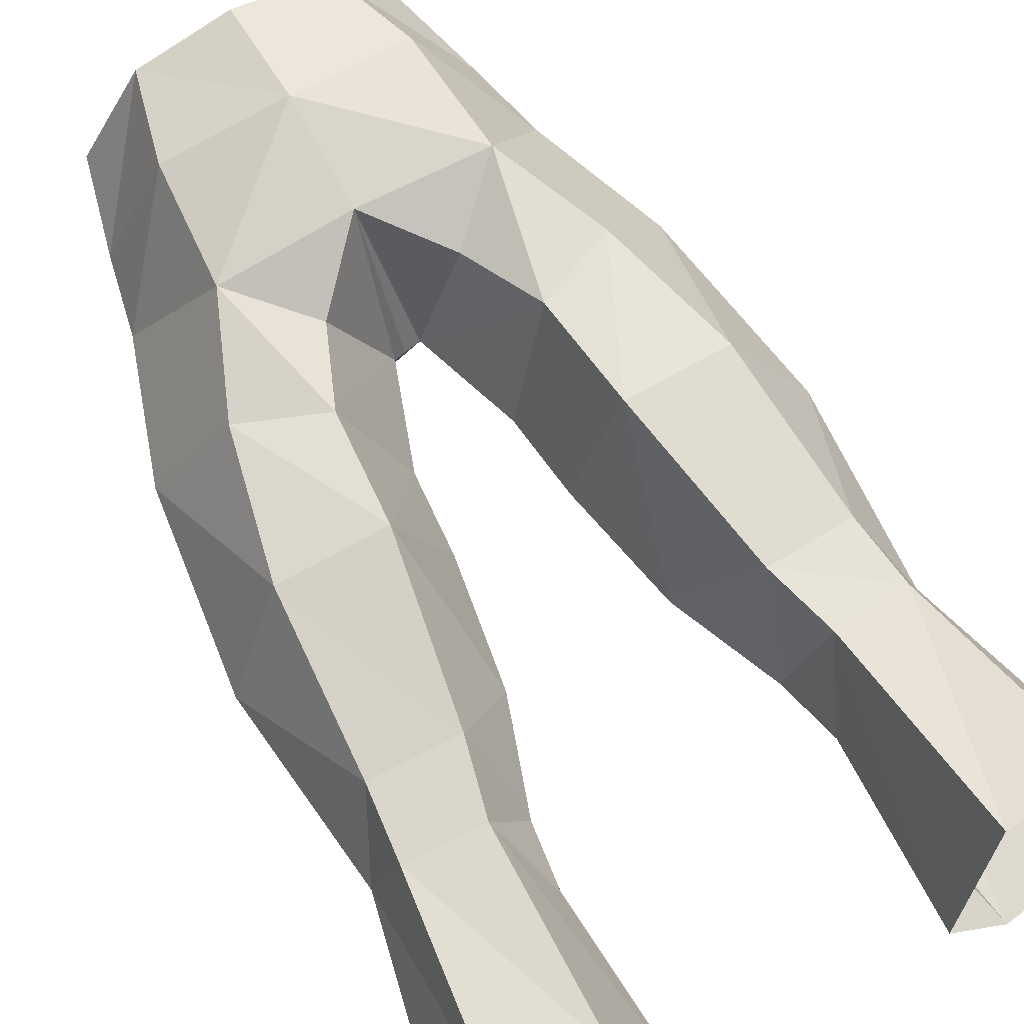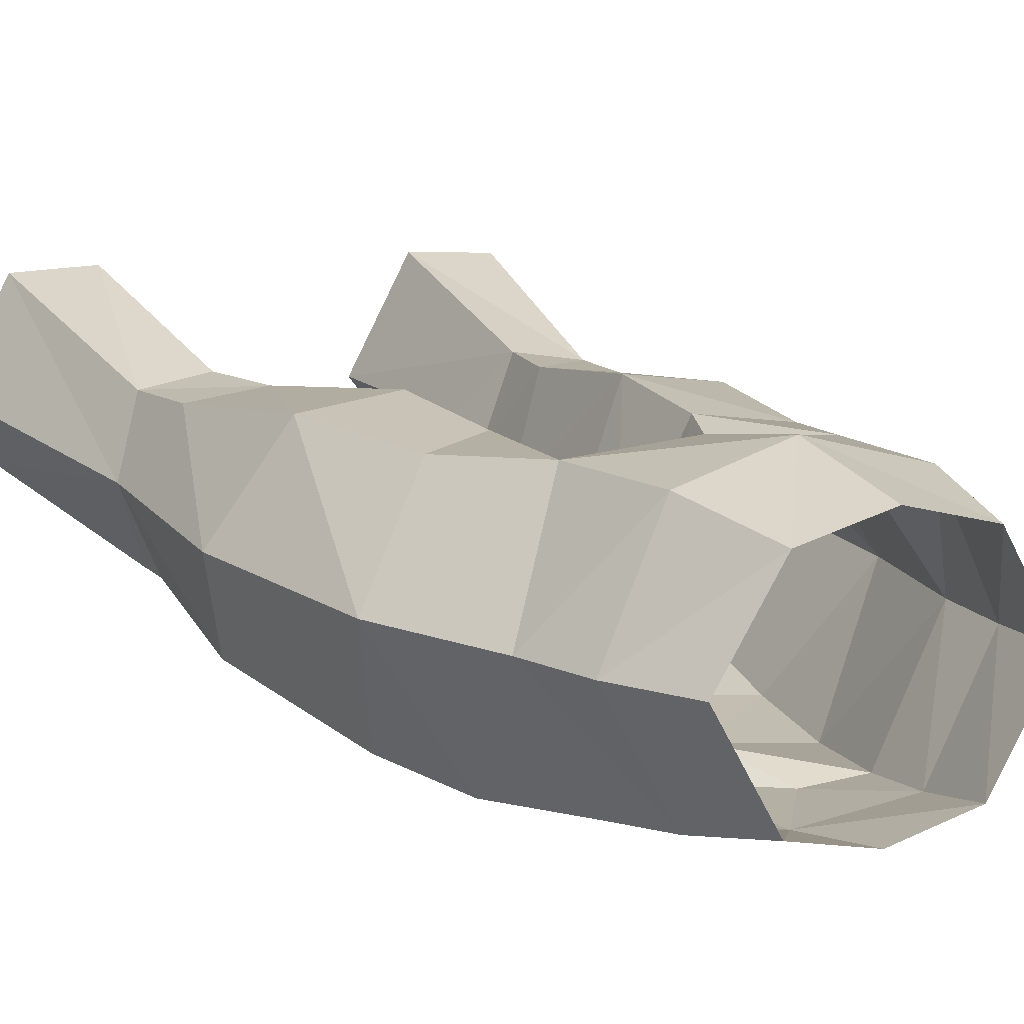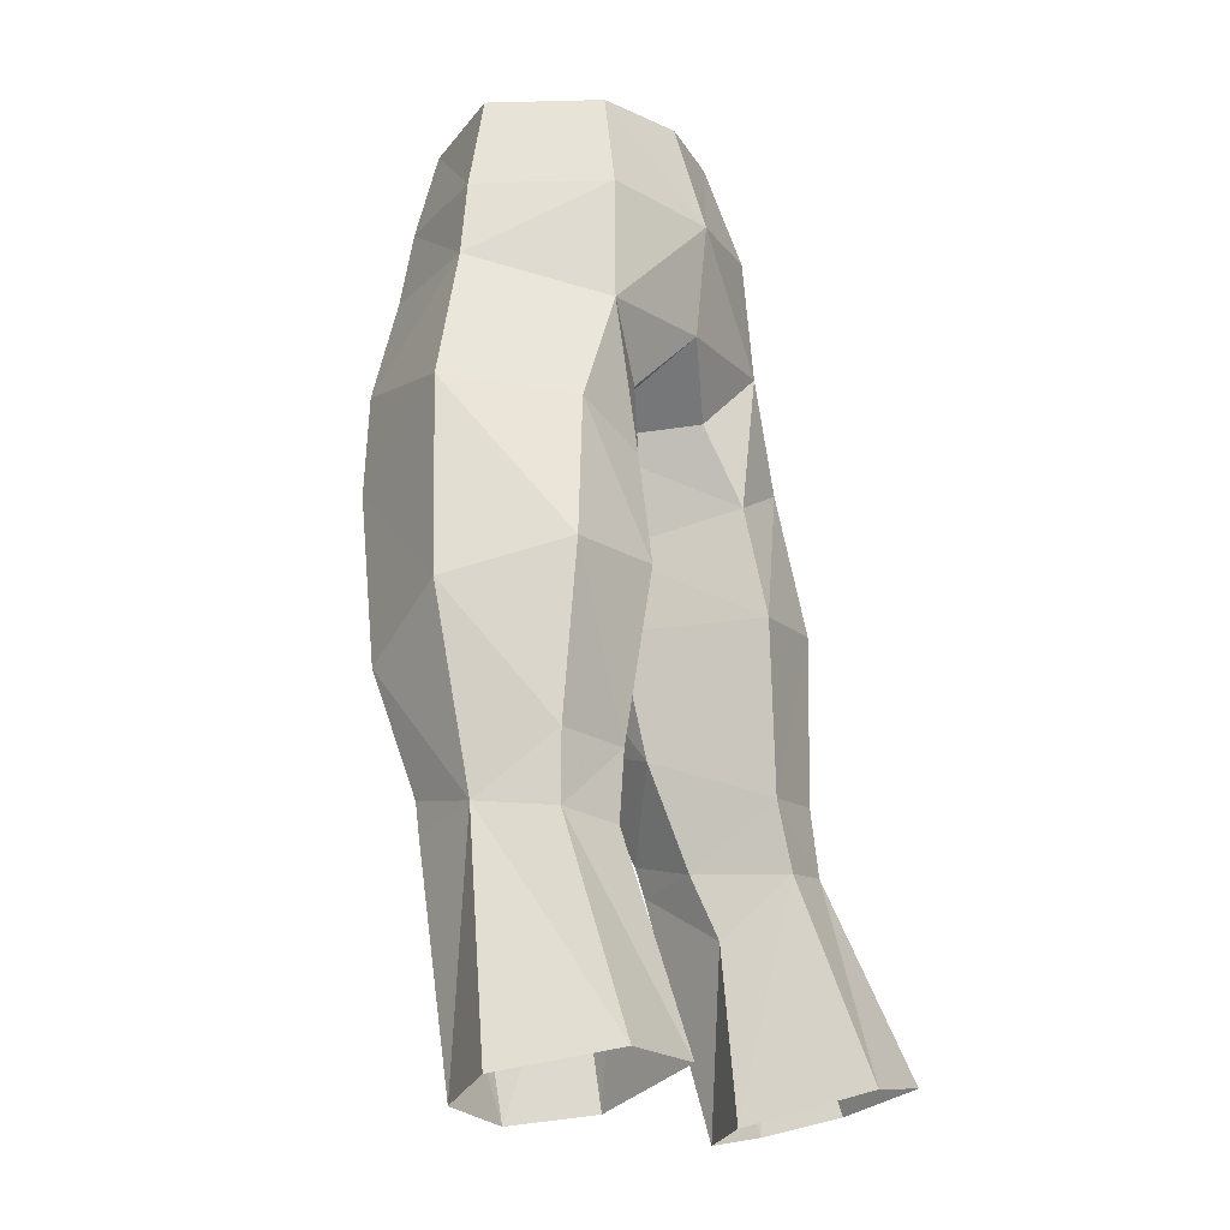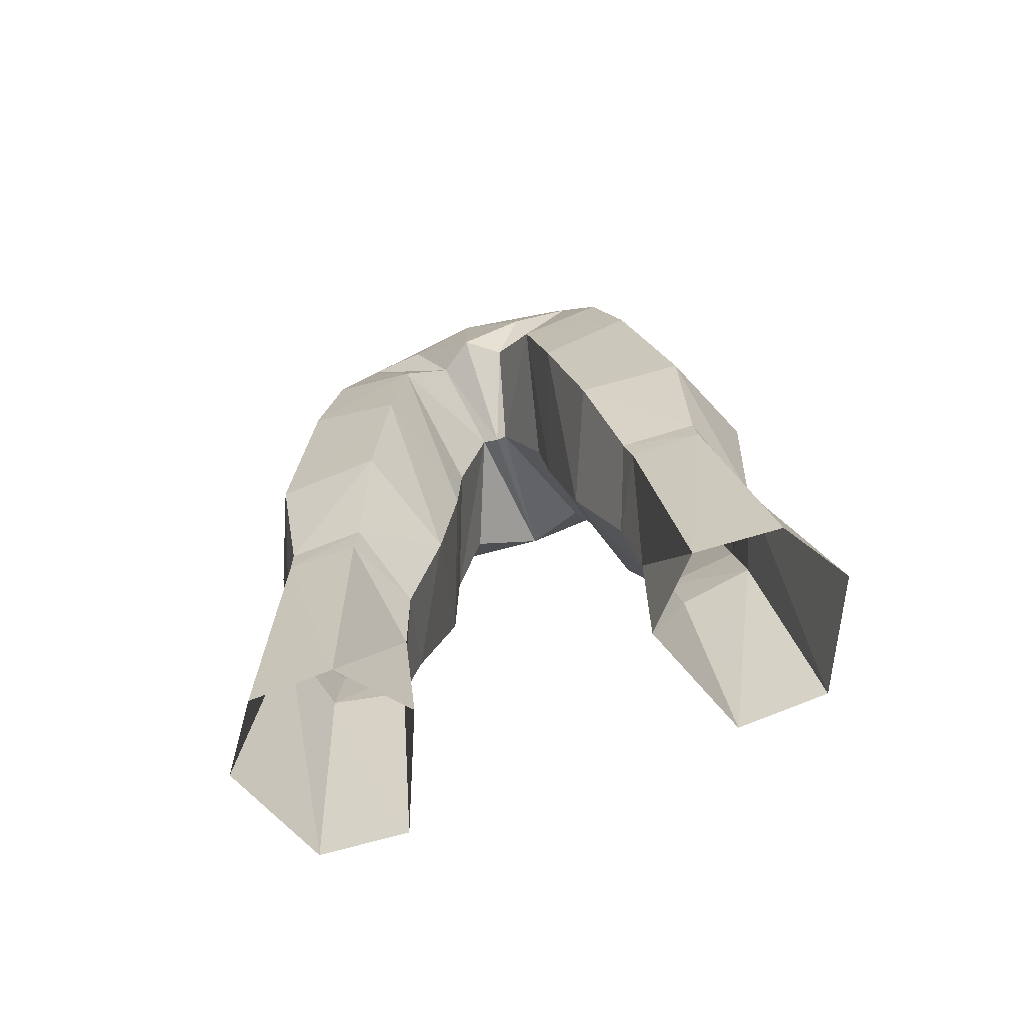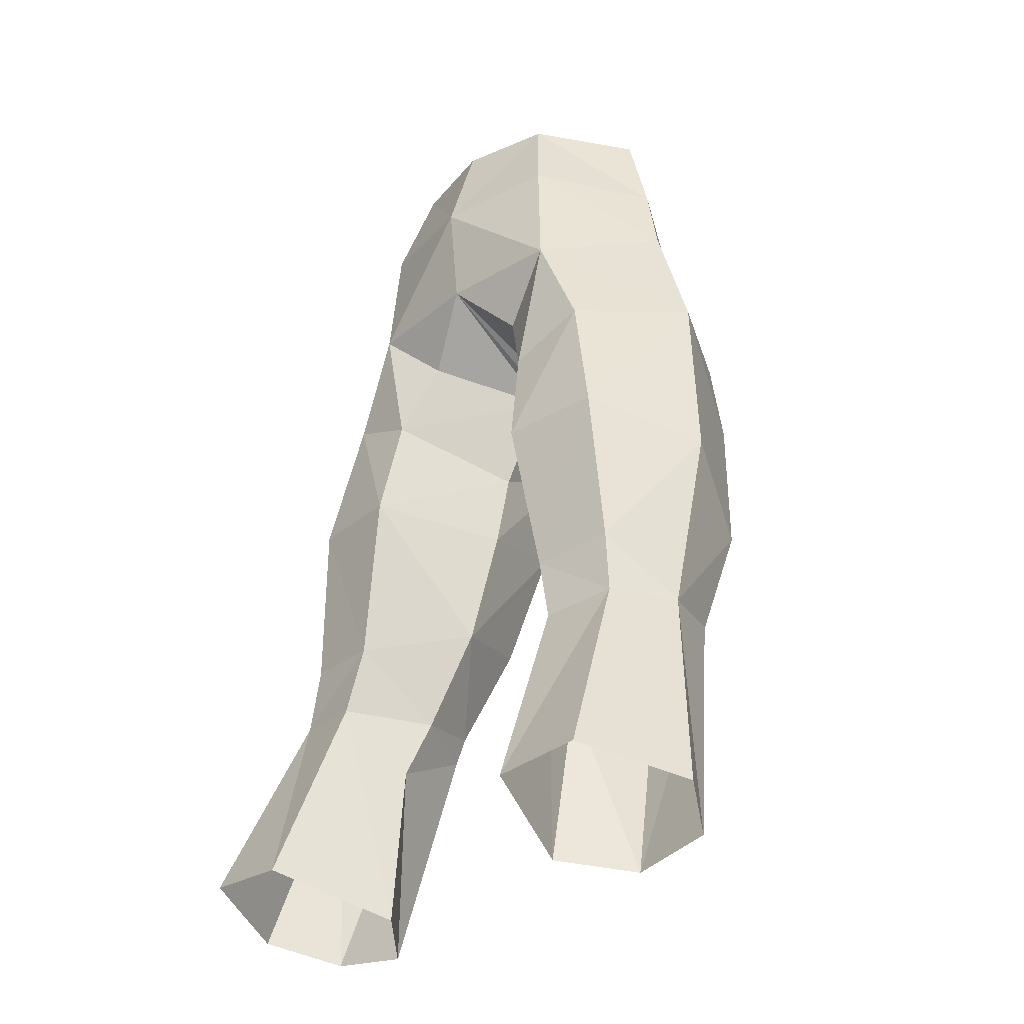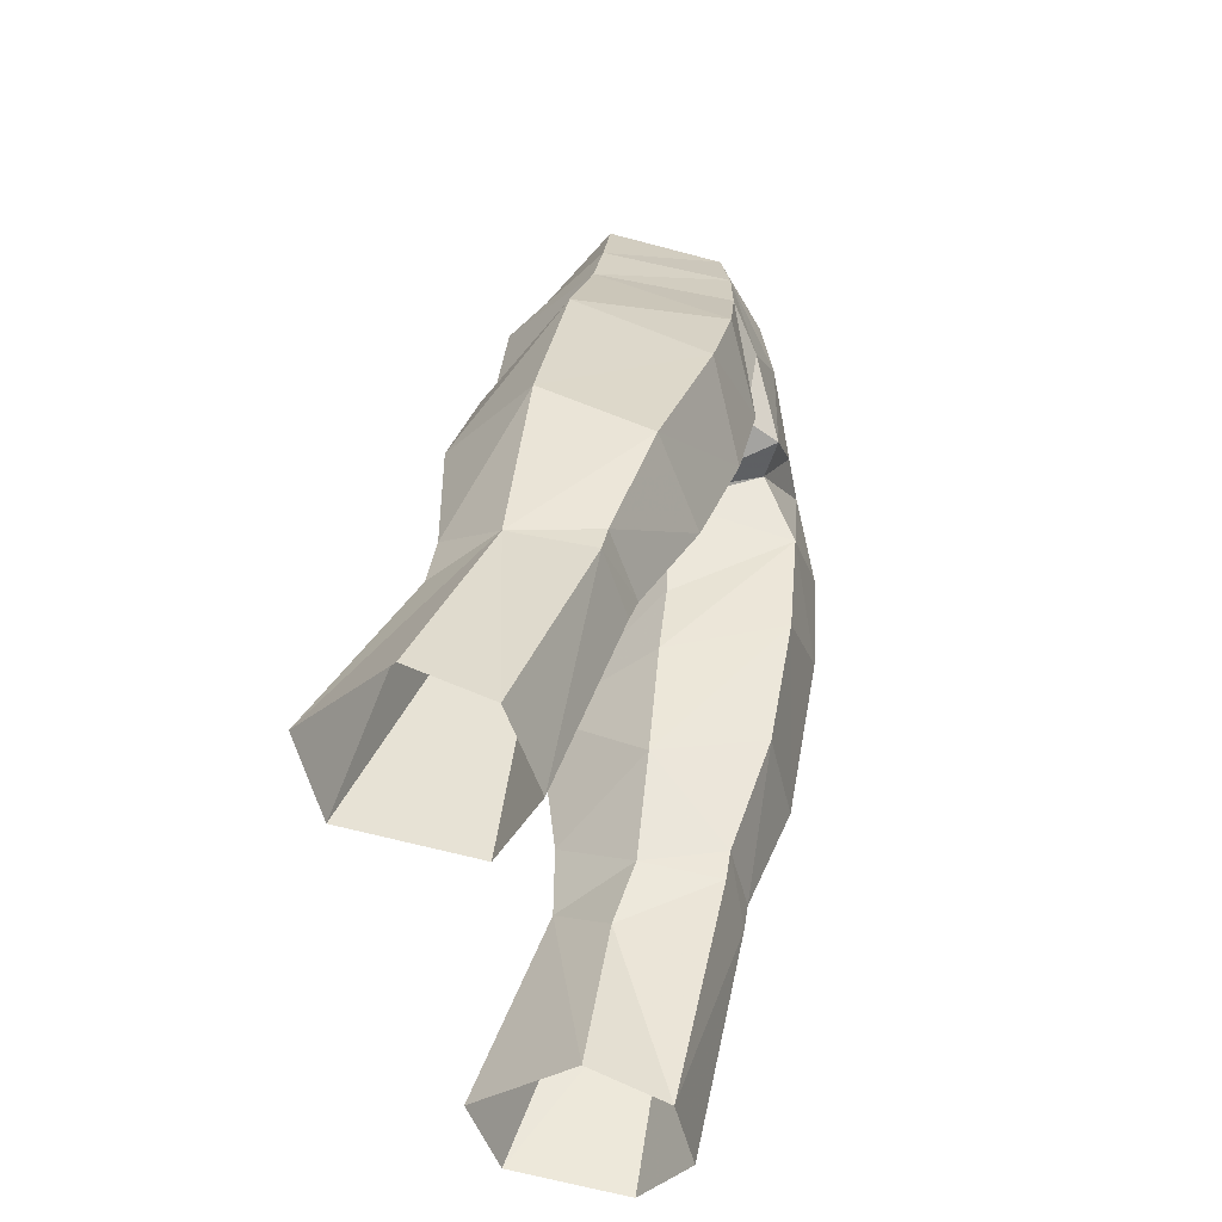
<metadata>
{"format":"obj","ext":"obj","renderer":"f3d","projection":"perspective","resolution":1024,"background":"white","views":[{"elev":71.7,"azim":150.7,"up":"+Y"},{"elev":9.0,"azim":-32.7,"up":"+Y"},{"elev":-15.4,"azim":122.9,"up":"+Z"},{"elev":-79.1,"azim":18.4,"up":"+Z"},{"elev":-32.1,"azim":-135.5,"up":"+Z"},{"elev":-55.4,"azim":-72.7,"up":"+Z"}]}
</metadata>
<code>
g summoner_trousers_male_95520
v 3.261 -4.441 56.37
v 3.99 -4.938 53.09
v 6.619 -0.5842 53.02
v 5.709 -0.5888 56.5
v 7.988 4.417 32.83
v 7.564 4.717 39.11
v 9.887 0.7499 37.8
v 9.166 1.792 30.56
v 3.818 5.174 38.96
v 1.968 0.01809 38.74
v 1.695 -0.4044 41.77
v 3.46 4.395 43.06
v 3.366 2.963 56.64
v 4.315 4.003 52.91
v 4.574 -5.108 50.21
v 7.248 -0.4094 50.14
v 2.768 0.7043 34.05
v 4.915 4.759 32.65
v 3.428 -4.563 40.21
v 4.407 -3.263 35.11
v 8.214 -2.971 35.63
v 6.864 -4.679 42.24
v 5.238 -1.37 30.78
v 7.964 -1.235 31.03
v 11.11 3.837 21.97
v 9.287 7.798 22.72
v 8.271 4.594 30.25
v 5.968 7.921 22.47
v 5.568 4.997 30.02
v 8.032 -1.038 29.94
v 5.456 -1.114 29.66
v 6.285 1.126 20.81
v 9.439 1.364 21.24
v 2.738 -5.175 44.48
v 1.695 -0.4044 41.77
v 1.968 0.01809 38.74
v -0.06428 -0.9189 45.64
v 0.3412 -0.959 45.58
v 1.228 -4.504 47.07
v -0.06428 -5.424 47.07
v 4.177 3.435 21.22
v 4.526 2.587 27.7
v -0.06428 -5.555 52.44
v -0.06428 -5.171 56.27
v 5.901 -5.222 46.24
v 8.942 -0.08959 45.15
v 6.36 4.078 44.35
v 0.3412 -0.959 45.58
v 2.237 3.475 46.07
v 4.526 2.587 27.7
v 4.177 3.435 21.22
v -3.389 -4.441 56.37
v -5.837 -0.5888 56.5
v -6.748 -0.5842 53.02
v -4.119 -4.938 53.09
v -8.116 4.417 32.83
v -9.295 1.792 30.56
v -10.02 0.7498 37.8
v -7.693 4.716 39.11
v -3.947 5.174 38.96
v -3.589 4.395 43.06
v -1.824 -0.4044 41.77
v -2.097 0.01808 38.74
v -3.495 2.963 56.64
v -4.444 4.003 52.91
v -7.376 -0.4095 50.14
v -4.703 -5.108 50.21
v -2.897 0.7043 34.05
v -5.043 4.759 32.65
v -3.557 -4.563 40.21
v -6.993 -4.679 42.24
v -8.342 -2.971 35.63
v -4.536 -3.263 35.11
v -8.092 -1.235 31.03
v -5.366 -1.37 30.78
v -8.399 4.594 30.25
v -9.415 7.798 22.72
v -11.23 3.837 21.97
v -6.096 7.921 22.47
v -5.696 4.997 30.02
v -8.16 -1.038 29.94
v -9.567 1.364 21.24
v -6.414 1.126 20.81
v -5.584 -1.114 29.66
v -2.866 -5.175 44.48
v -2.097 0.01808 38.74
v -1.824 -0.4044 41.77
v -1.357 -4.504 47.07
v -0.6609 -0.9917 45.77
v -4.654 2.587 27.7
v -4.306 3.435 21.22
v -6.03 -5.222 46.24
v -9.071 -0.0896 45.15
v -6.488 4.078 44.35
v -0.6609 -0.9917 45.77
v -2.365 3.475 46.07
v -4.654 2.587 27.7
v -4.306 3.435 21.22
v 4.15 1.603 30.09
v 4.15 1.603 30.09
v -0.06428 4.623 48.44
v 4.659 4.263 48.38
v 2.339 -5.362 49.71
v -0.06428 -0.9189 45.64
v 2.768 0.7043 34.05
v -0.06428 3.75 56.66
v -0.06428 5.061 52.52
v -4.279 1.603 30.09
v -4.279 1.603 30.09
v -4.787 4.263 48.38
v -2.536 -5.372 49.62
v -2.897 0.7043 34.05
f 1 2 3
f 3 4 1
f 5 6 7
f 7 8 5
f 9 10 11
f 11 12 9
f 13 4 3
f 3 14 13
f 2 15 16
f 16 3 2
f 17 10 9
f 9 18 17
f 19 20 21
f 21 22 19
f 20 23 24
f 24 21 20
f 8 25 26
f 26 27 8
f 28 29 27
f 27 26 28
f 30 31 32
f 32 33 30
f 34 35 36
f 36 19 34
f 18 5 27
f 27 29 18
f 6 5 18
f 18 9 6
f 37 38 39
f 39 40 37
f 29 28 41
f 41 42 29
f 43 2 1
f 1 44 43
f 45 46 16
f 16 15 45
f 23 31 30
f 30 24 23
f 34 19 22
f 22 45 34
f 47 6 9
f 9 12 47
f 48 49 12
f 12 11 48
f 8 30 33
f 33 25 8
f 50 51 32
f 32 31 50
f 52 53 54
f 54 55 52
f 56 57 58
f 58 59 56
f 60 61 62
f 62 63 60
f 64 65 54
f 54 53 64
f 55 54 66
f 66 67 55
f 68 69 60
f 60 63 68
f 70 71 72
f 72 73 70
f 73 72 74
f 74 75 73
f 57 76 77
f 77 78 57
f 79 77 76
f 76 80 79
f 81 82 83
f 83 84 81
f 85 70 86
f 86 87 85
f 69 80 76
f 76 56 69
f 59 60 69
f 69 56 59
f 37 40 88
f 88 89 37
f 80 90 91
f 91 79 80
f 43 44 52
f 52 55 43
f 92 67 66
f 66 93 92
f 75 74 81
f 81 84 75
f 85 92 71
f 71 70 85
f 94 61 60
f 60 59 94
f 95 62 61
f 61 96 95
f 57 78 82
f 82 81 57
f 97 84 83
f 83 98 97
f 50 31 99
f 5 8 27
f 18 100 17
f 49 101 102
f 6 47 46
f 102 12 49
f 43 40 103
f 3 16 14
f 2 43 103
f 39 103 40
f 101 48 104
f 34 45 15
f 46 22 7
f 7 6 46
f 2 103 15
f 14 16 102
f 99 23 105
f 21 24 8
f 29 100 18
f 42 100 29
f 7 21 8
f 19 36 105
f 19 105 20
f 7 22 21
f 102 16 46
f 106 13 107
f 39 15 103
f 39 38 34
f 39 34 15
f 14 102 107
f 99 31 23
f 24 30 8
f 23 20 105
f 45 22 46
f 102 101 107
f 13 14 107
f 47 102 46
f 102 47 12
f 34 38 35
f 101 49 48
f 97 108 84
f 56 76 57
f 69 68 109
f 96 110 101
f 59 93 94
f 110 96 61
f 43 111 40
f 54 65 66
f 55 111 43
f 88 40 111
f 101 104 95
f 85 67 92
f 93 58 71
f 58 93 59
f 55 67 111
f 65 110 66
f 108 112 75
f 72 57 74
f 80 69 109
f 90 80 109
f 58 57 72
f 70 112 86
f 70 73 112
f 58 72 71
f 110 93 66
f 106 107 64
f 88 111 67
f 88 85 89
f 88 67 85
f 65 107 110
f 108 75 84
f 74 57 81
f 75 112 73
f 92 93 71
f 110 107 101
f 64 107 65
f 94 93 110
f 110 61 94
f 85 87 89
f 101 95 96

</code>
